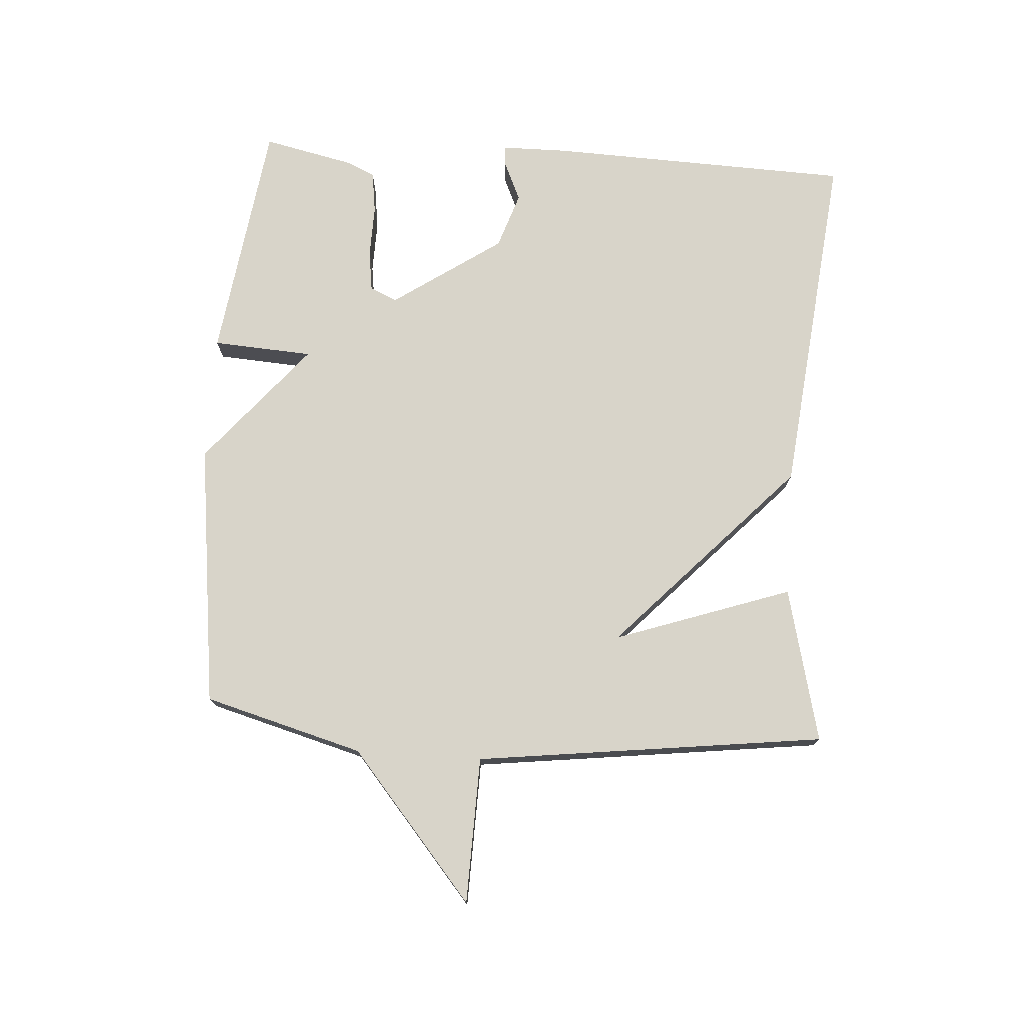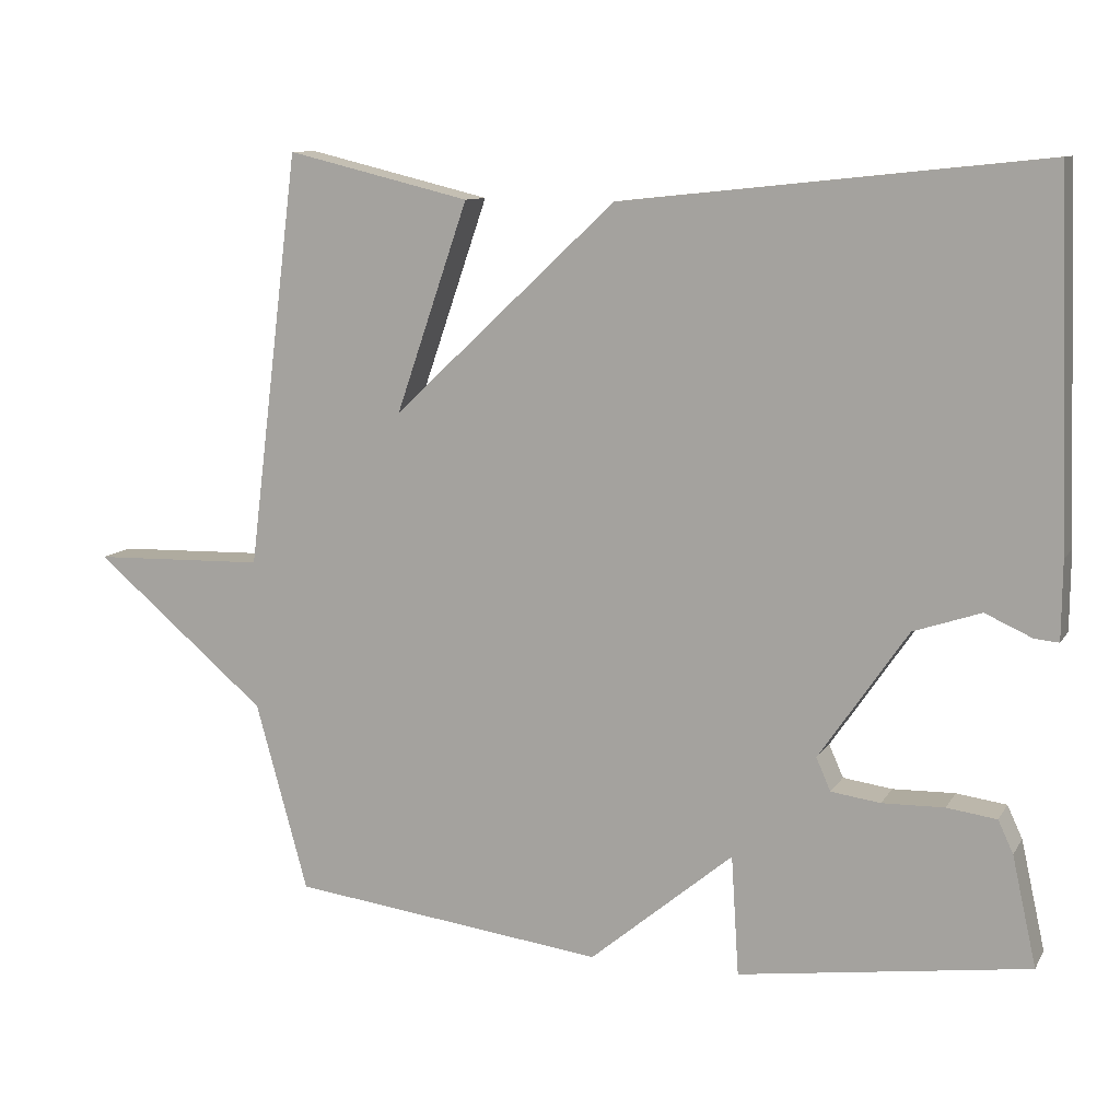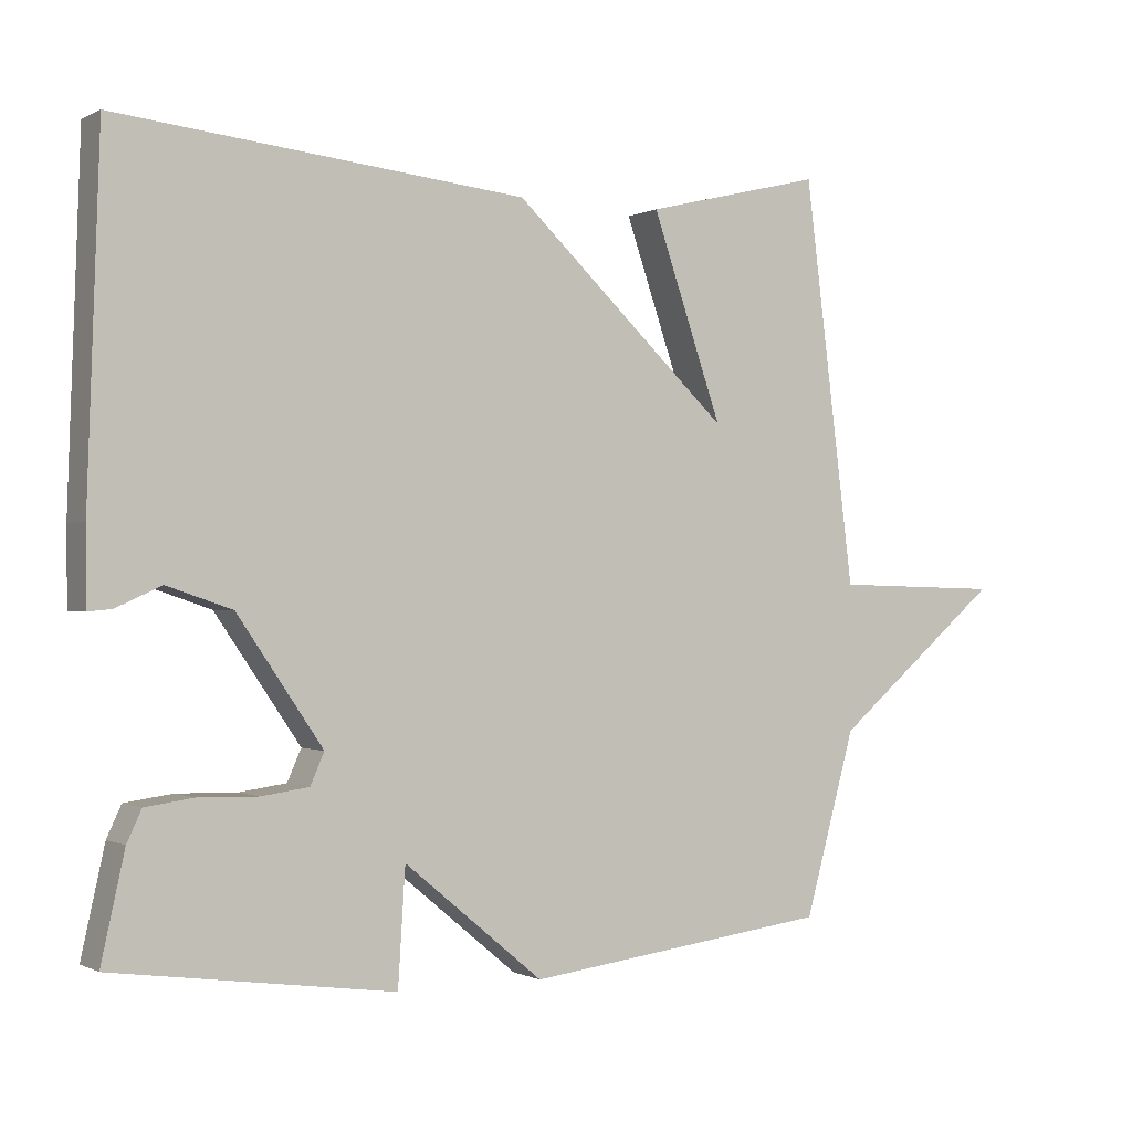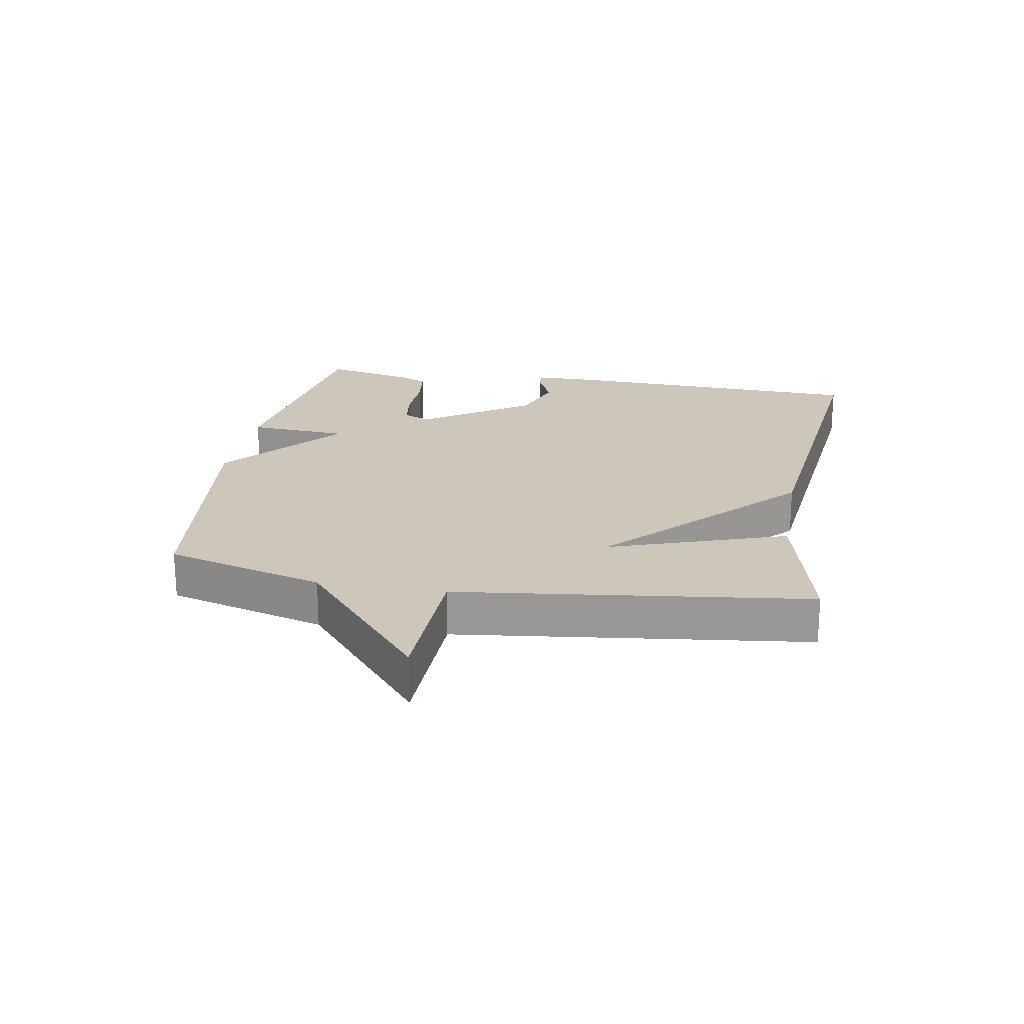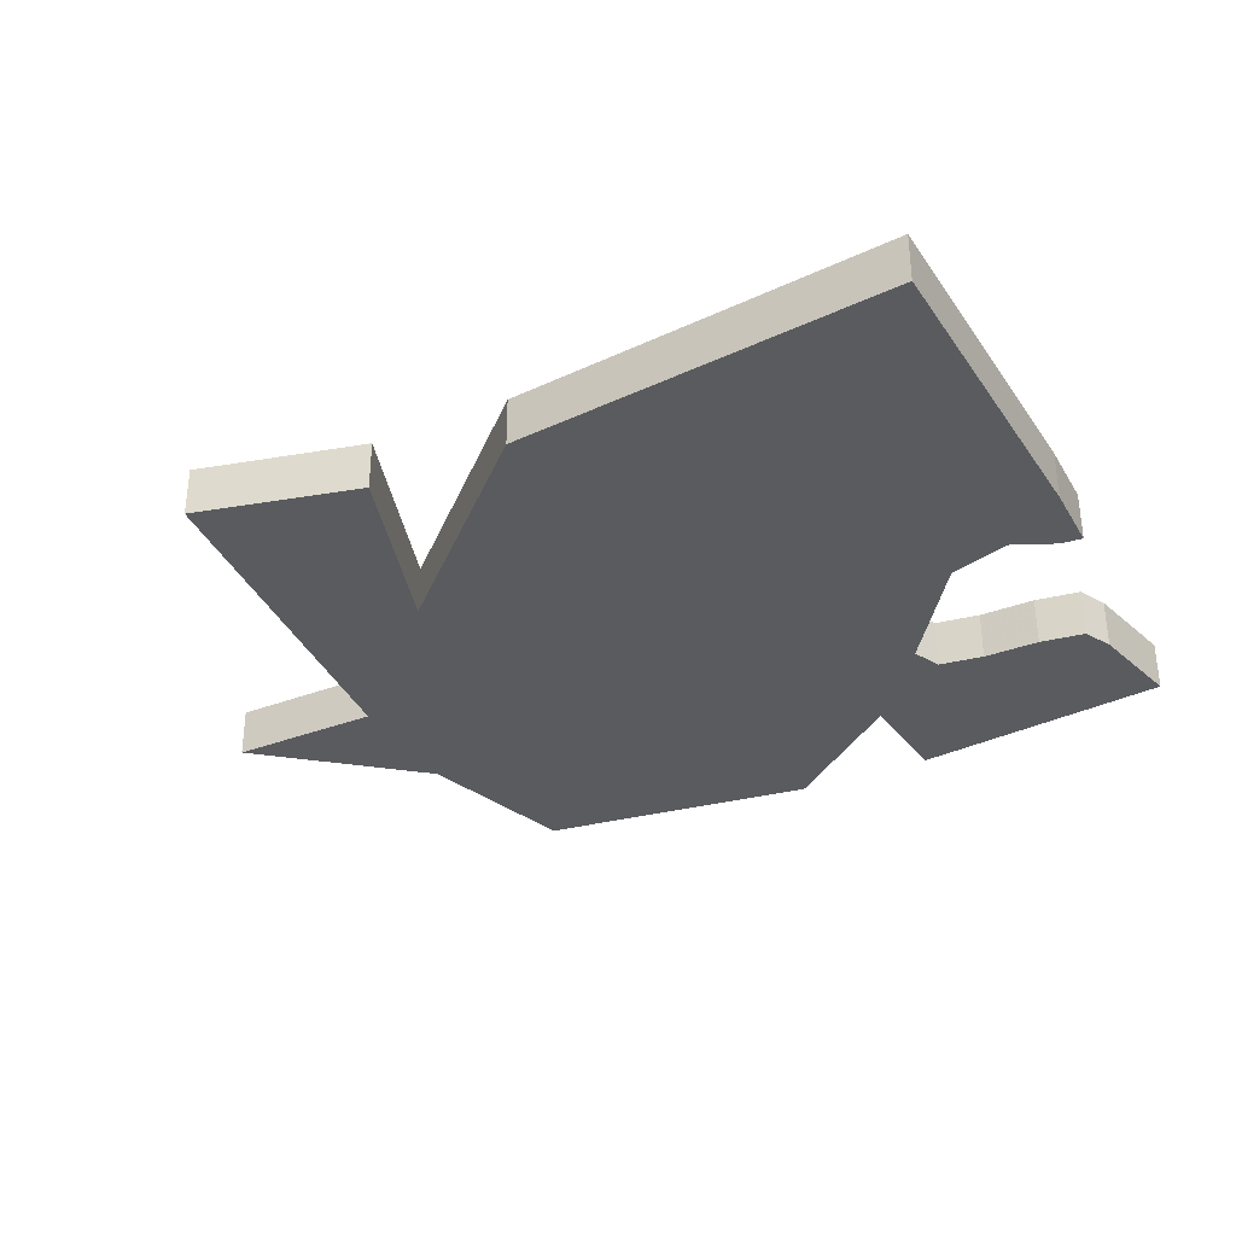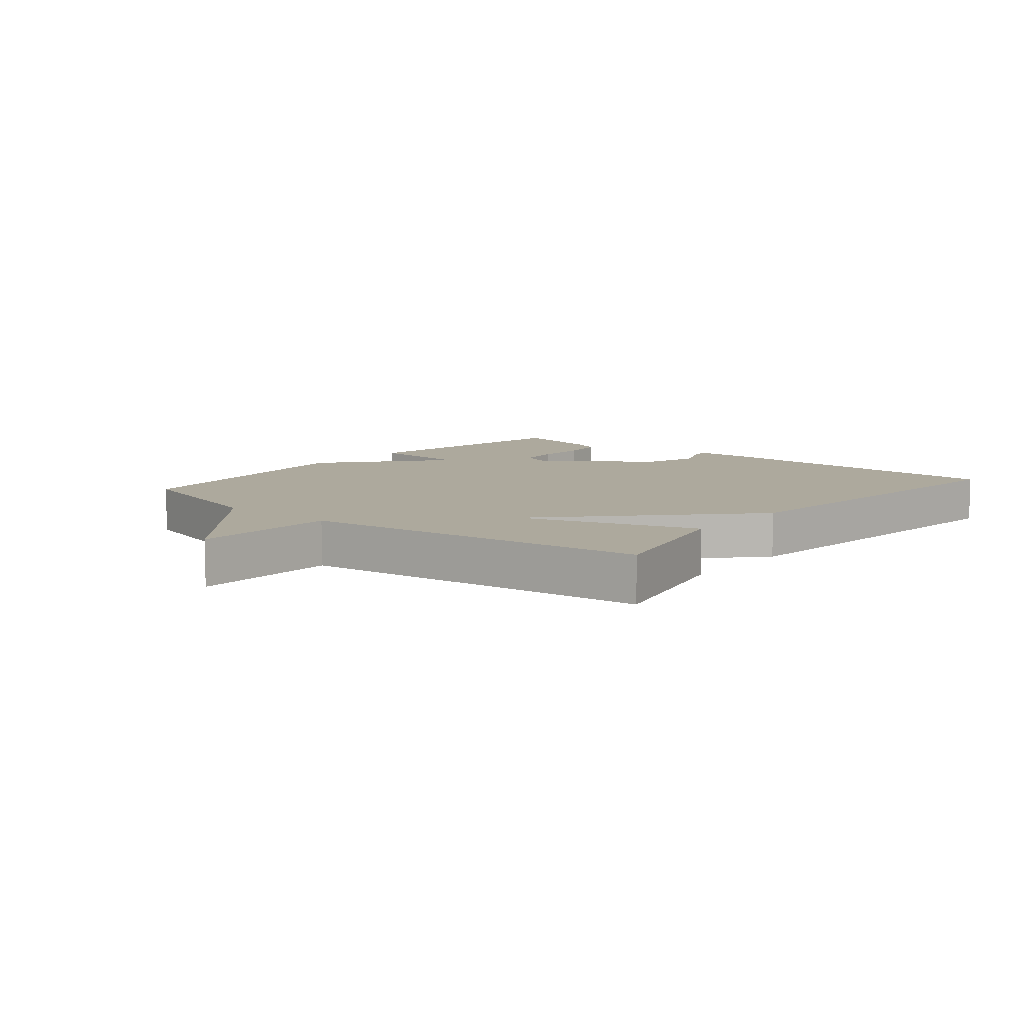
<metadata>
{"format":"obj","ext":"obj","renderer":"f3d","projection":"perspective","resolution":1024,"background":"white","views":[{"elev":75.1,"azim":-86.2,"up":"+Y"},{"elev":10.3,"azim":19.5,"up":"+Z"},{"elev":-0.6,"azim":150.4,"up":"+Z"},{"elev":21.3,"azim":-80.0,"up":"+Y"},{"elev":-32.5,"azim":27.1,"up":"+Y"},{"elev":8.8,"azim":-50.0,"up":"+Y"}]}
</metadata>
<code>
v 0.5 0.07 0.5
v 0.517 0.07 0.021
v 0.516 0.07 -0.083
v 0.484 0.07 -0.08
v 0.422 0.07 -0.052
v 0.333 0.07 -0.082
v 0.216 0.07 -0.253
v 0.235 0.07 -0.296
v 0.3 0.07 -0.305
v 0.382 0.07 -0.303
v 0.448 0.07 -0.312
v 0.468 0.07 -0.355
v 0.5 0.07 -0.5
v 0.117 0.07 -0.553
v 0.107 0.07 -0.395
v -0.083 0.07 -0.553
v -0.5 0.07 -0.5
v -0.569 0.07 -0.25
v -0.799 0.07 -0.056
v -0.569 0.07 -0.05
v -0.5 0.07 0.5
v -0.257 0.07 0.441
v -0.353 0.07 0.163
v -0.057 0.07 0.441
v 0.5 0 0.5
v 0.517 0 0.021
v 0.516 0 -0.083
v 0.484 0 -0.08
v 0.422 0 -0.052
v 0.333 0 -0.082
v 0.216 0 -0.253
v 0.235 0 -0.296
v 0.3 0 -0.305
v 0.382 0 -0.303
v 0.448 0 -0.312
v 0.468 0 -0.355
v 0.5 0 -0.5
v 0.117 0 -0.553
v 0.107 0 -0.395
v -0.083 0 -0.553
v -0.5 0 -0.5
v -0.569 0 -0.25
v -0.799 0 -0.056
v -0.569 0 -0.05
v -0.5 0 0.5
v -0.257 0 0.441
v -0.353 0 0.163
v -0.057 0 0.441
f 23 24 1 2
f 20 21 22 23
f 20 23 2
f 18 19 20
f 17 18 20
f 16 17 20
f 15 16 20
f 13 14 15
f 12 13 15
f 11 12 15
f 10 11 15
f 9 10 15
f 8 9 15
f 7 8 15 20
f 6 7 20
f 5 6 20 2
f 2 3 4 5
f 26 25 48 47
f 47 46 45 44
f 26 47 44
f 44 43 42
f 44 42 41
f 44 41 40
f 44 40 39
f 39 38 37
f 39 37 36
f 39 36 35
f 39 35 34
f 39 34 33
f 39 33 32
f 44 39 32 31
f 44 31 30
f 26 44 30 29
f 29 28 27 26
f 1 25 26 2
f 2 26 27 3
f 3 27 28 4
f 4 28 29 5
f 5 29 30 6
f 6 30 31 7
f 7 31 32 8
f 8 32 33 9
f 9 33 34 10
f 10 34 35 11
f 11 35 36 12
f 12 36 37 13
f 13 37 38 14
f 14 38 39 15
f 15 39 40 16
f 16 40 41 17
f 17 41 42 18
f 18 42 43 19
f 19 43 44 20
f 20 44 45 21
f 21 45 46 22
f 22 46 47 23
f 23 47 48 24
f 24 48 25 1

</code>
